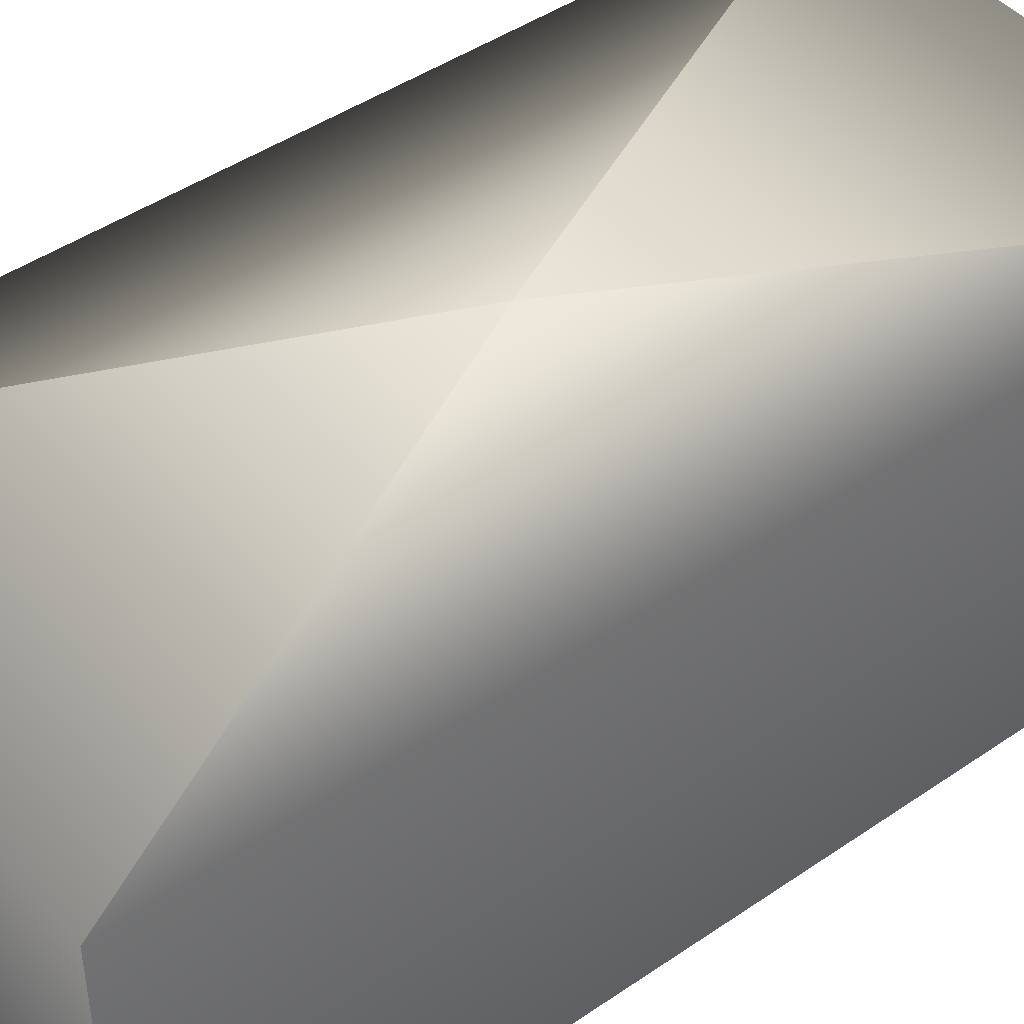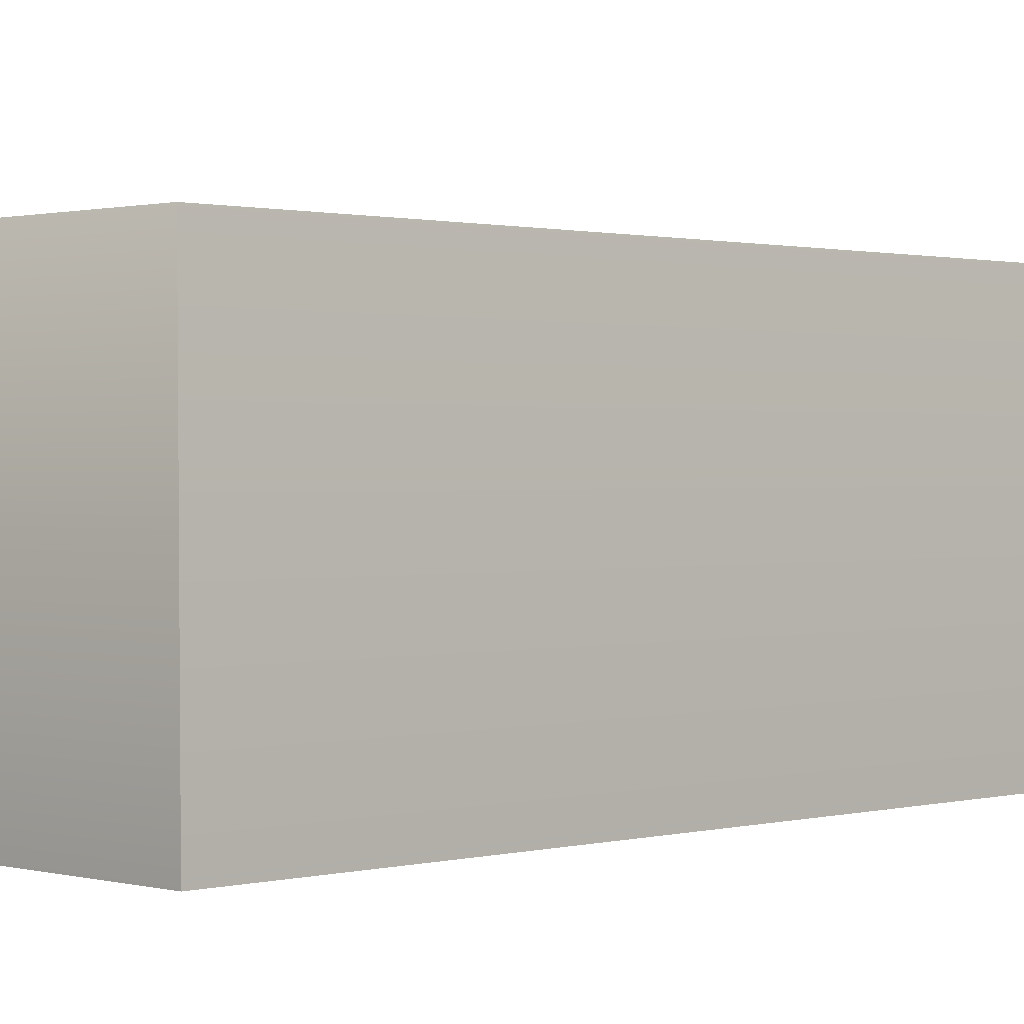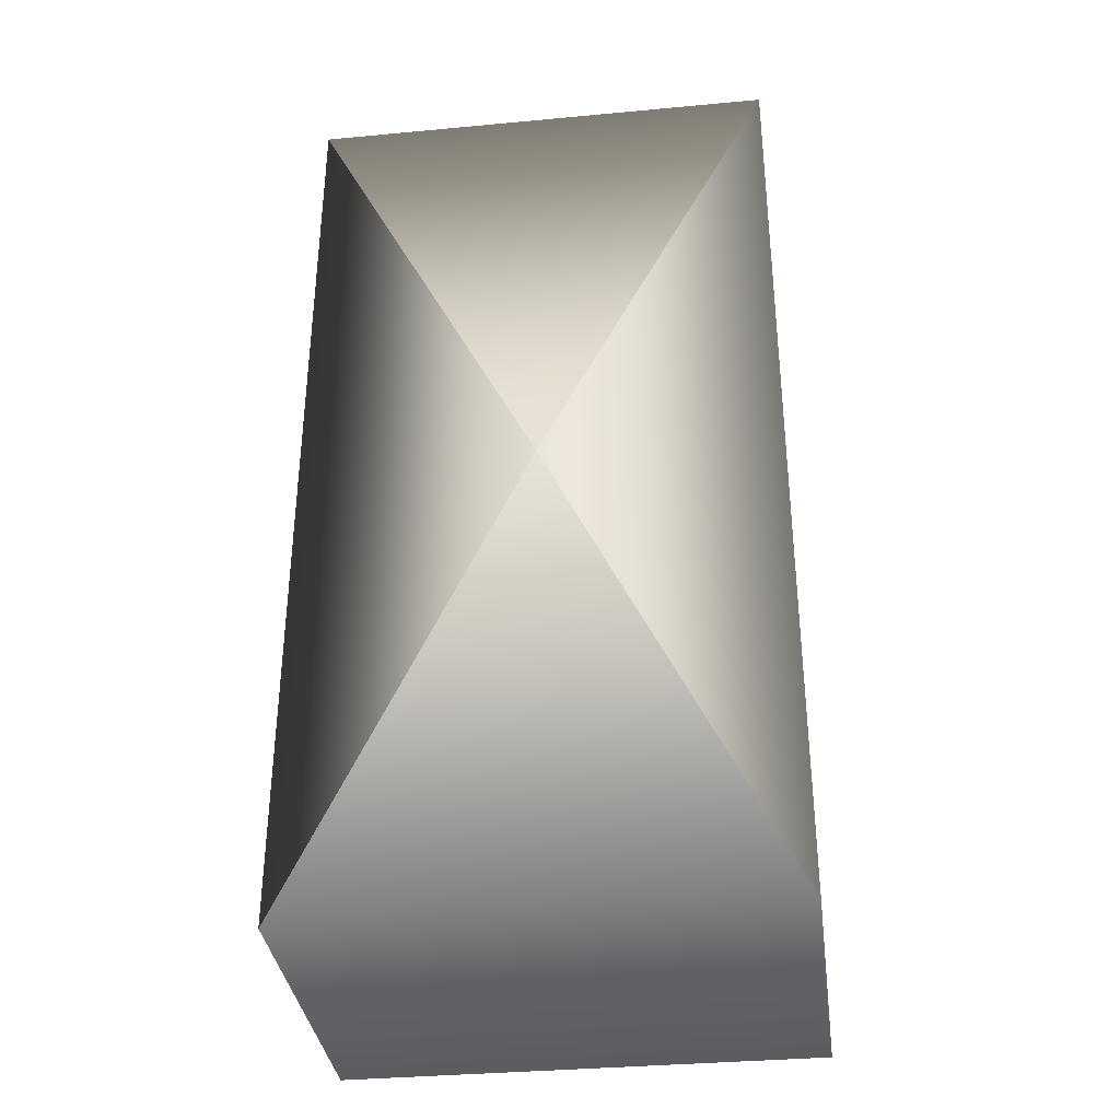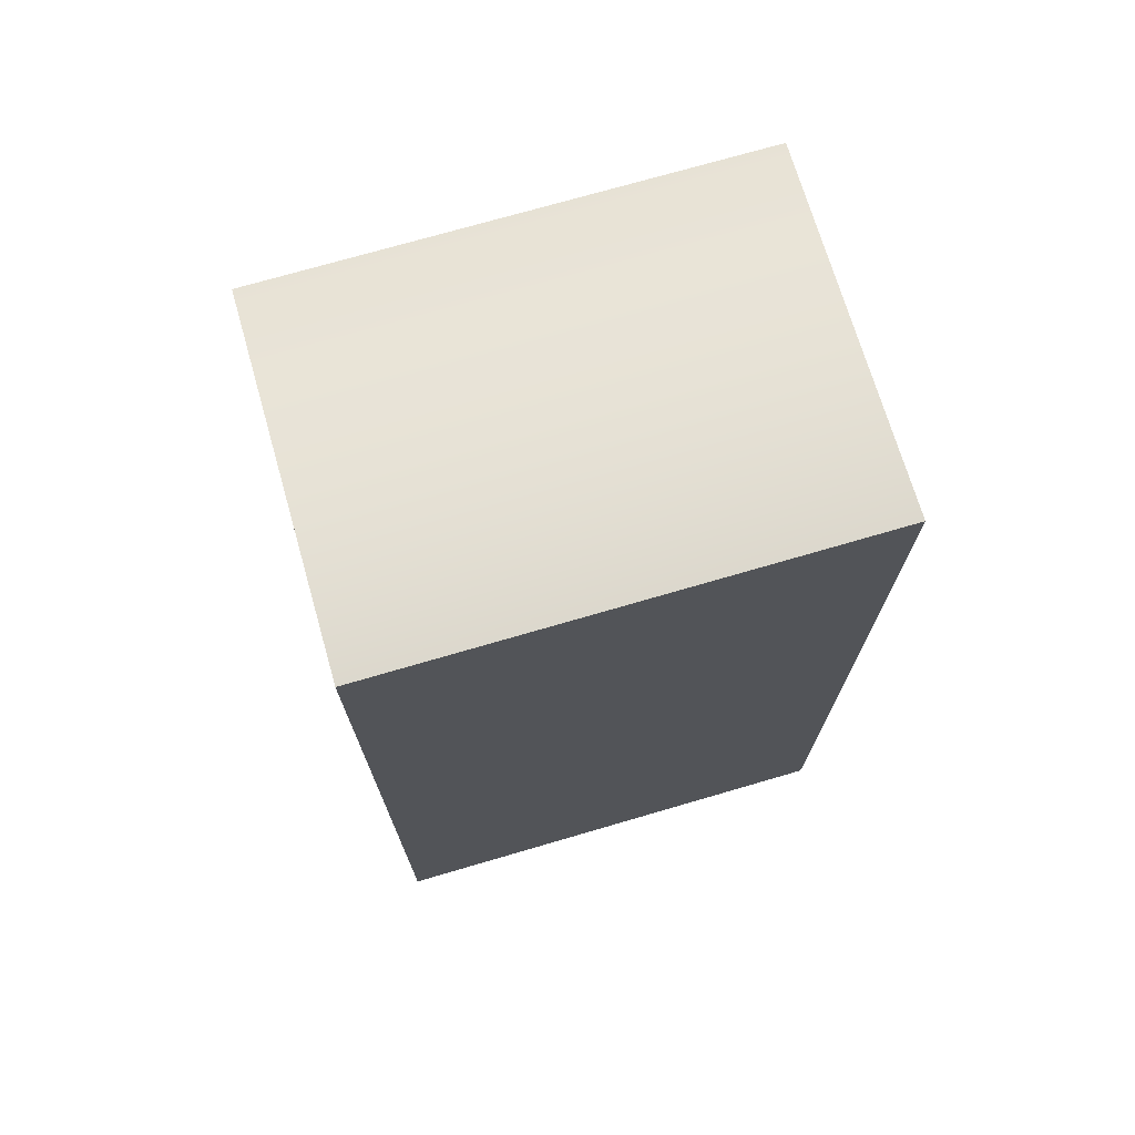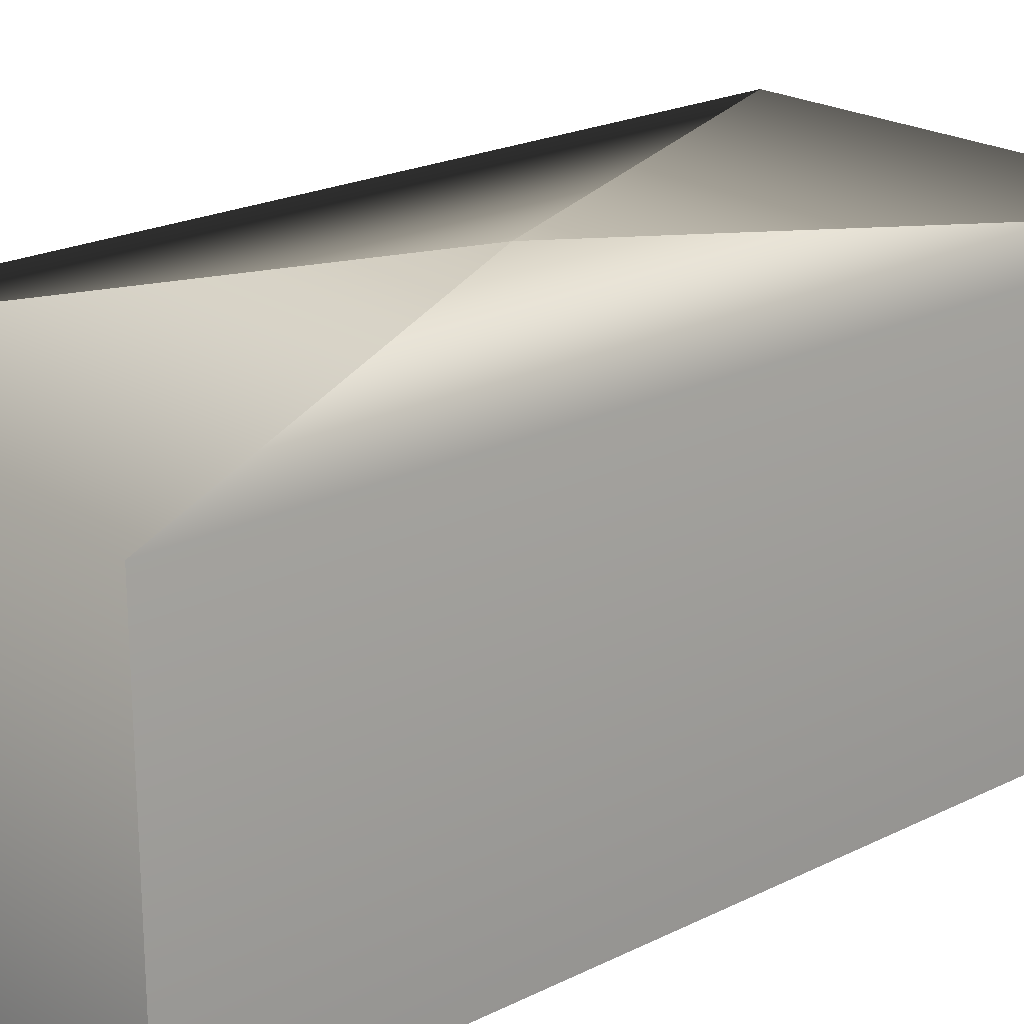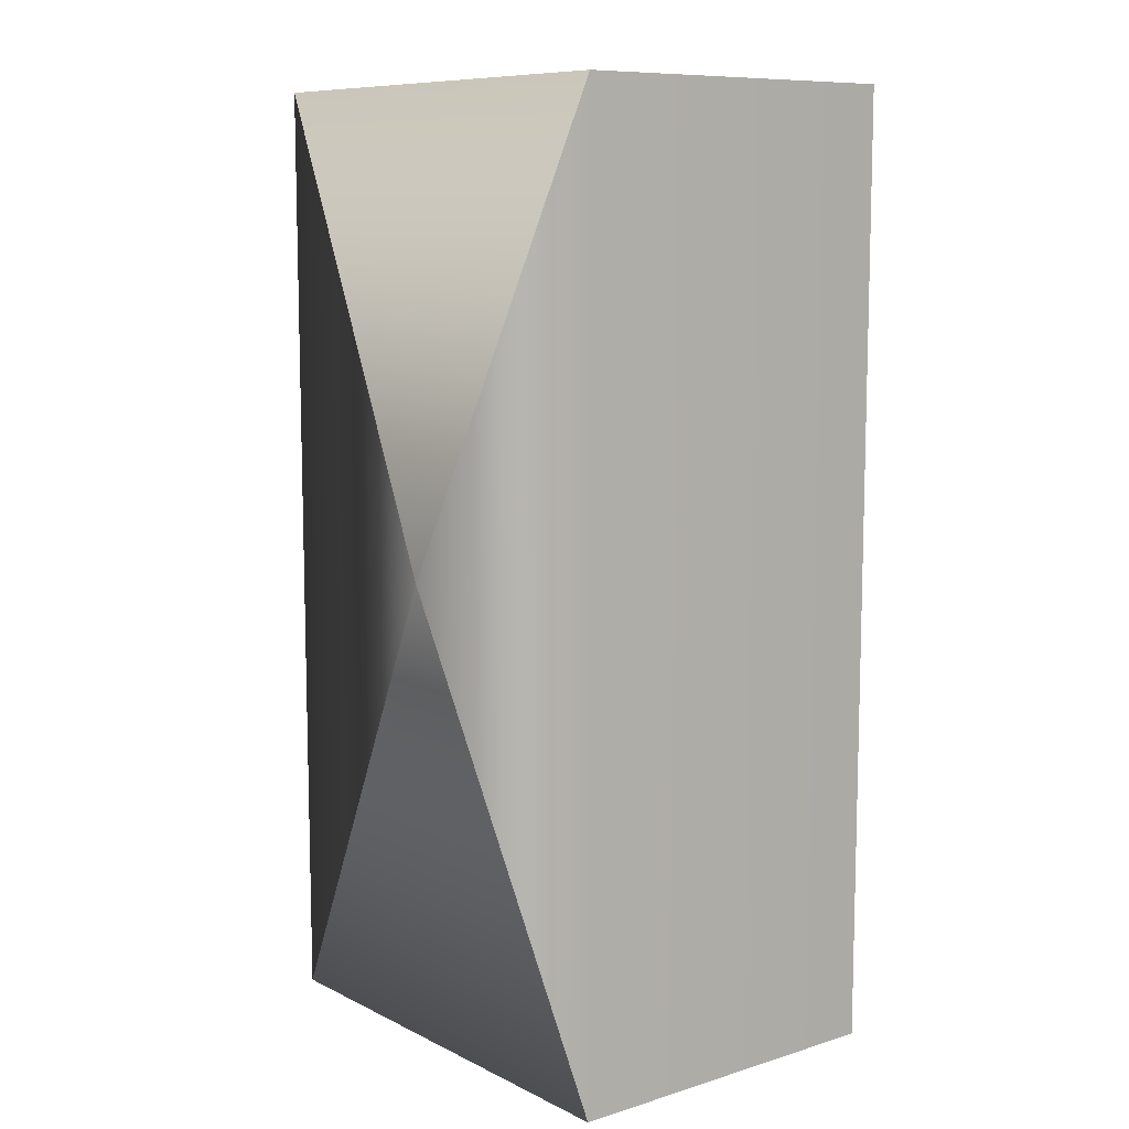
<metadata>
{"format":"obj","ext":"obj","renderer":"f3d","projection":"perspective","resolution":1024,"background":"white","views":[{"elev":45.0,"azim":-128.5,"up":"+Y"},{"elev":0.8,"azim":-134.9,"up":"+Y"},{"elev":-35.0,"azim":-172.9,"up":"+Z"},{"elev":72.7,"azim":-16.3,"up":"+Z"},{"elev":20.9,"azim":-132.1,"up":"+Y"},{"elev":9.5,"azim":-128.8,"up":"+Z"}]}
</metadata>
<code>
g default
v 0 9.185 0
v -11.52 -8.513 22.79
v 11.52 -8.513 22.79
v 11.52 -8.513 -22.79
v -11.52 -8.513 -22.79
v 11.4 8.166 22.79
v -11.4 8.166 22.79
v -11.4 8.166 -22.79
v 11.4 8.166 -22.79
g basicPrototypeRoom:pCube1
f 2 3 4 5
f 1 6 7
f 1 9 6
f 1 8 9
f 1 7 8
f 7 6 3 2
f 8 7 2 5
f 9 8 5 4
f 6 9 4 3

</code>
